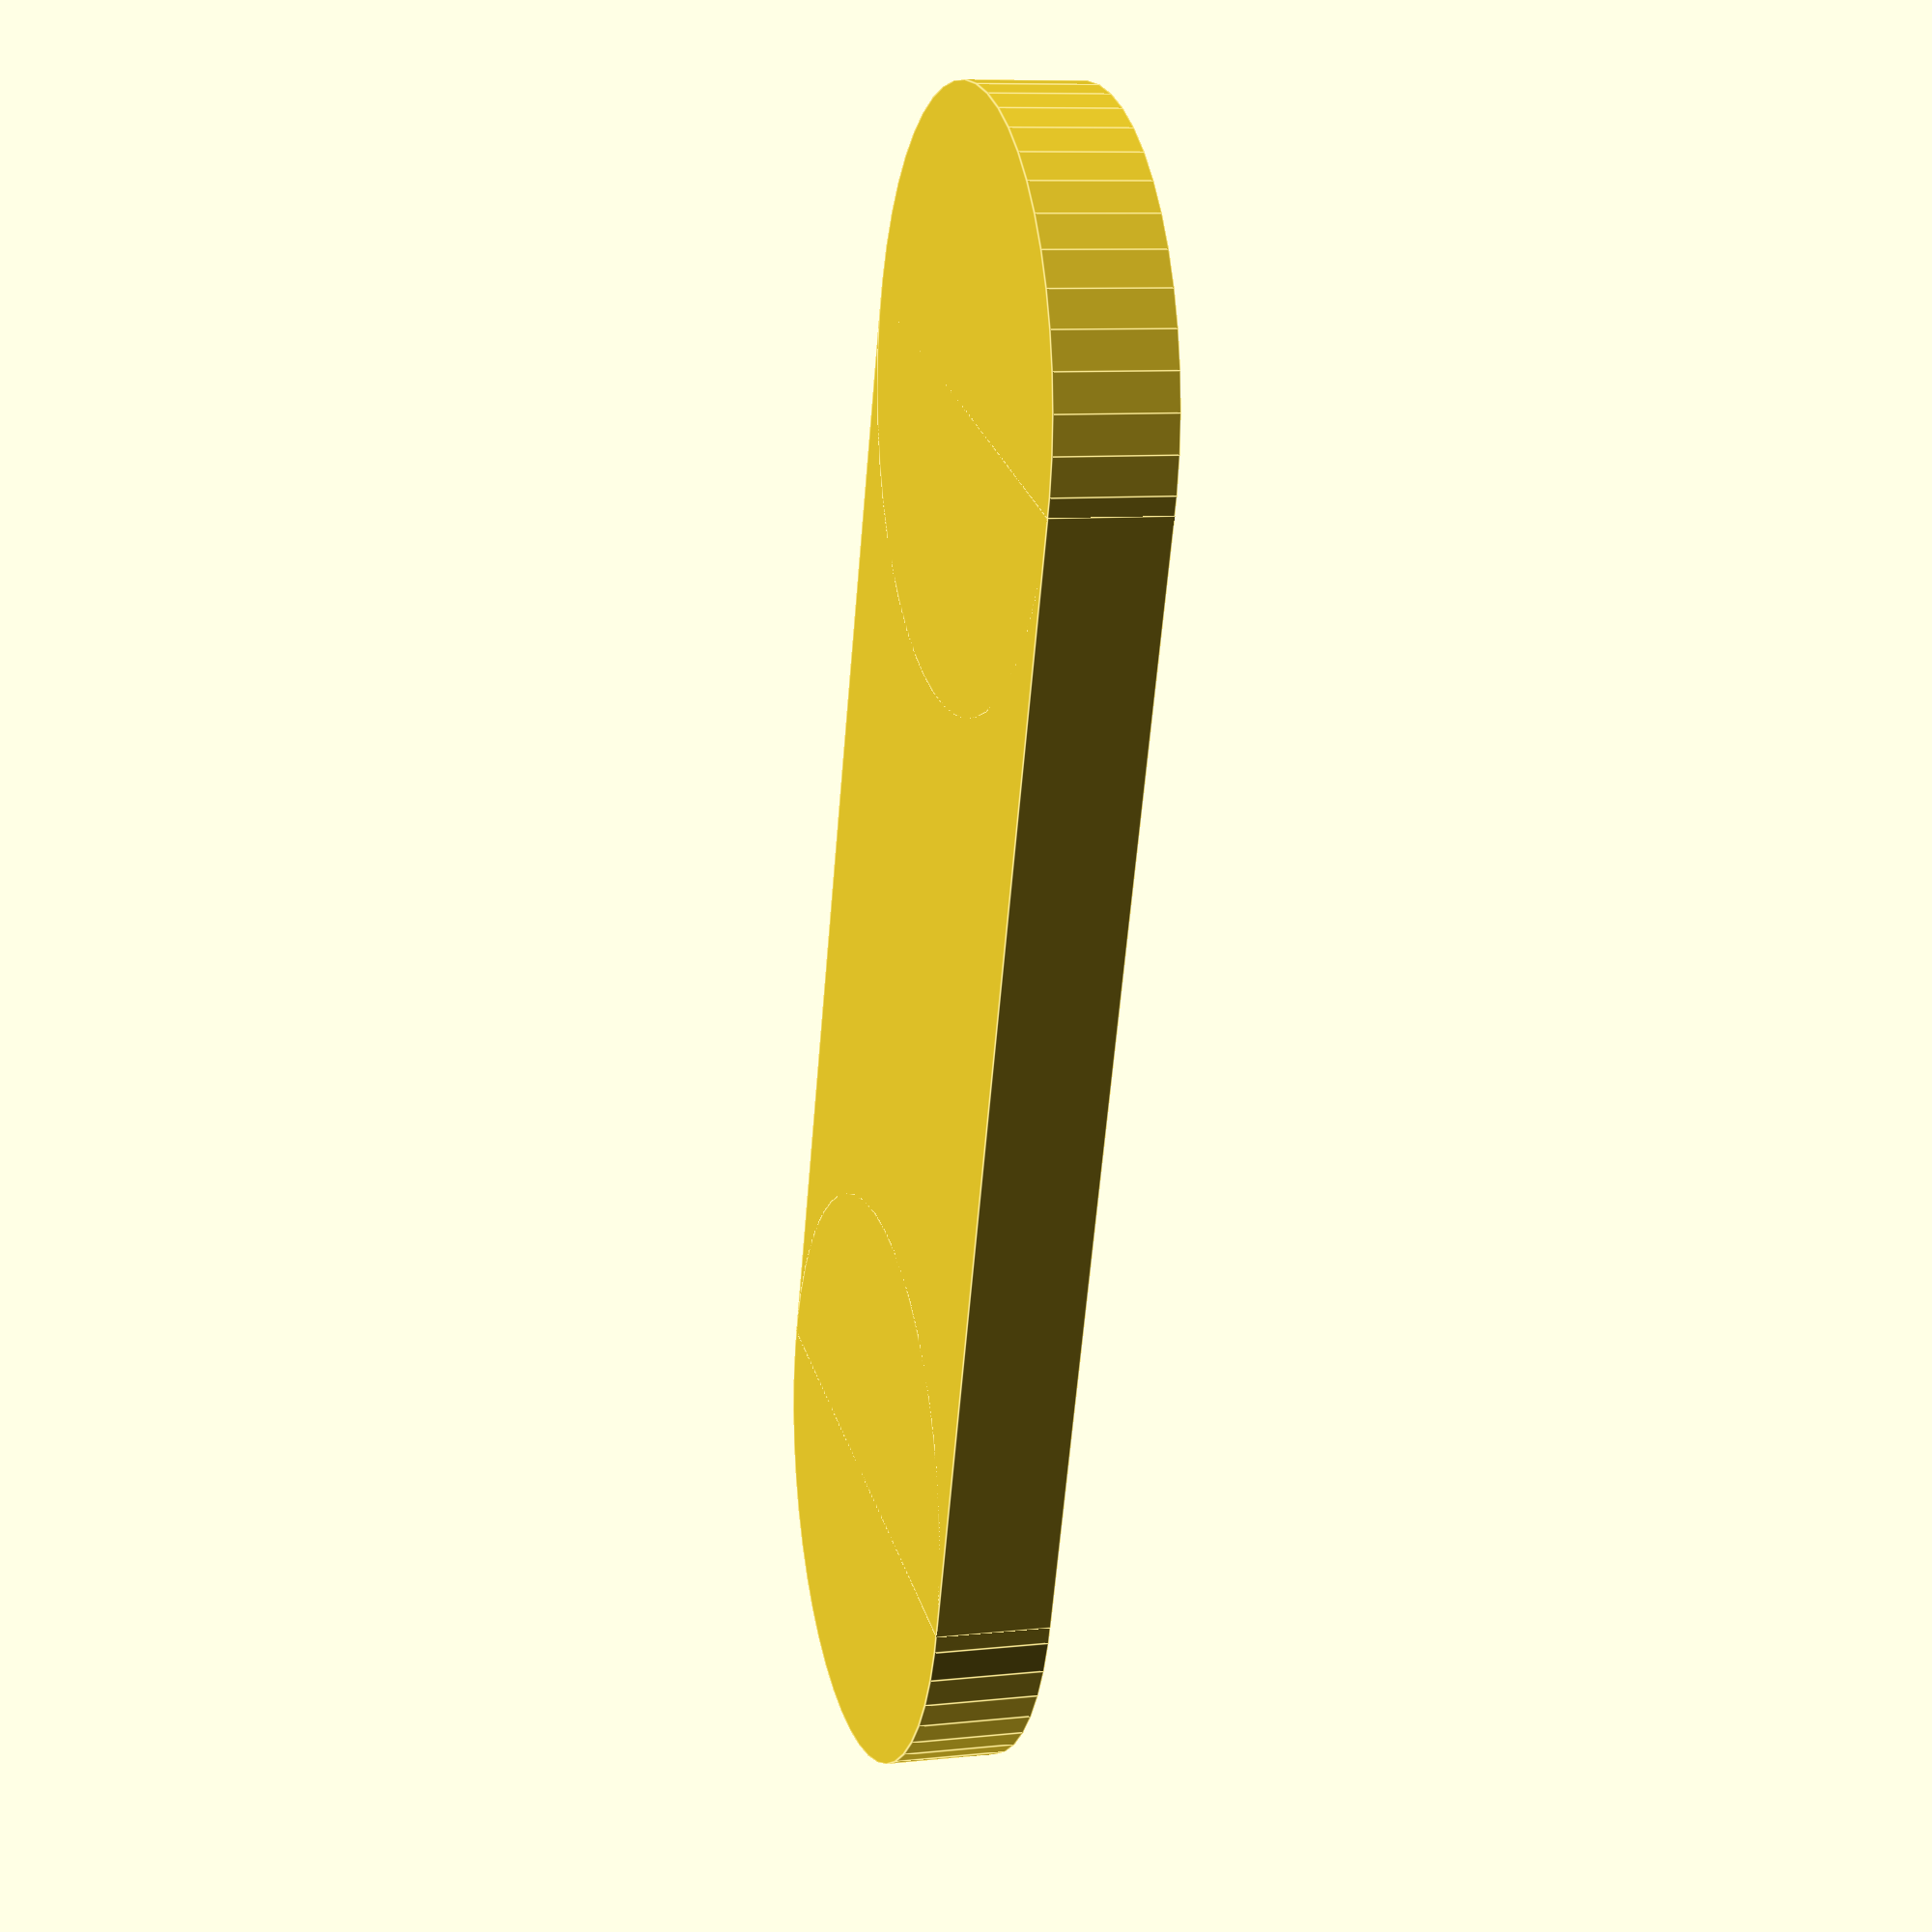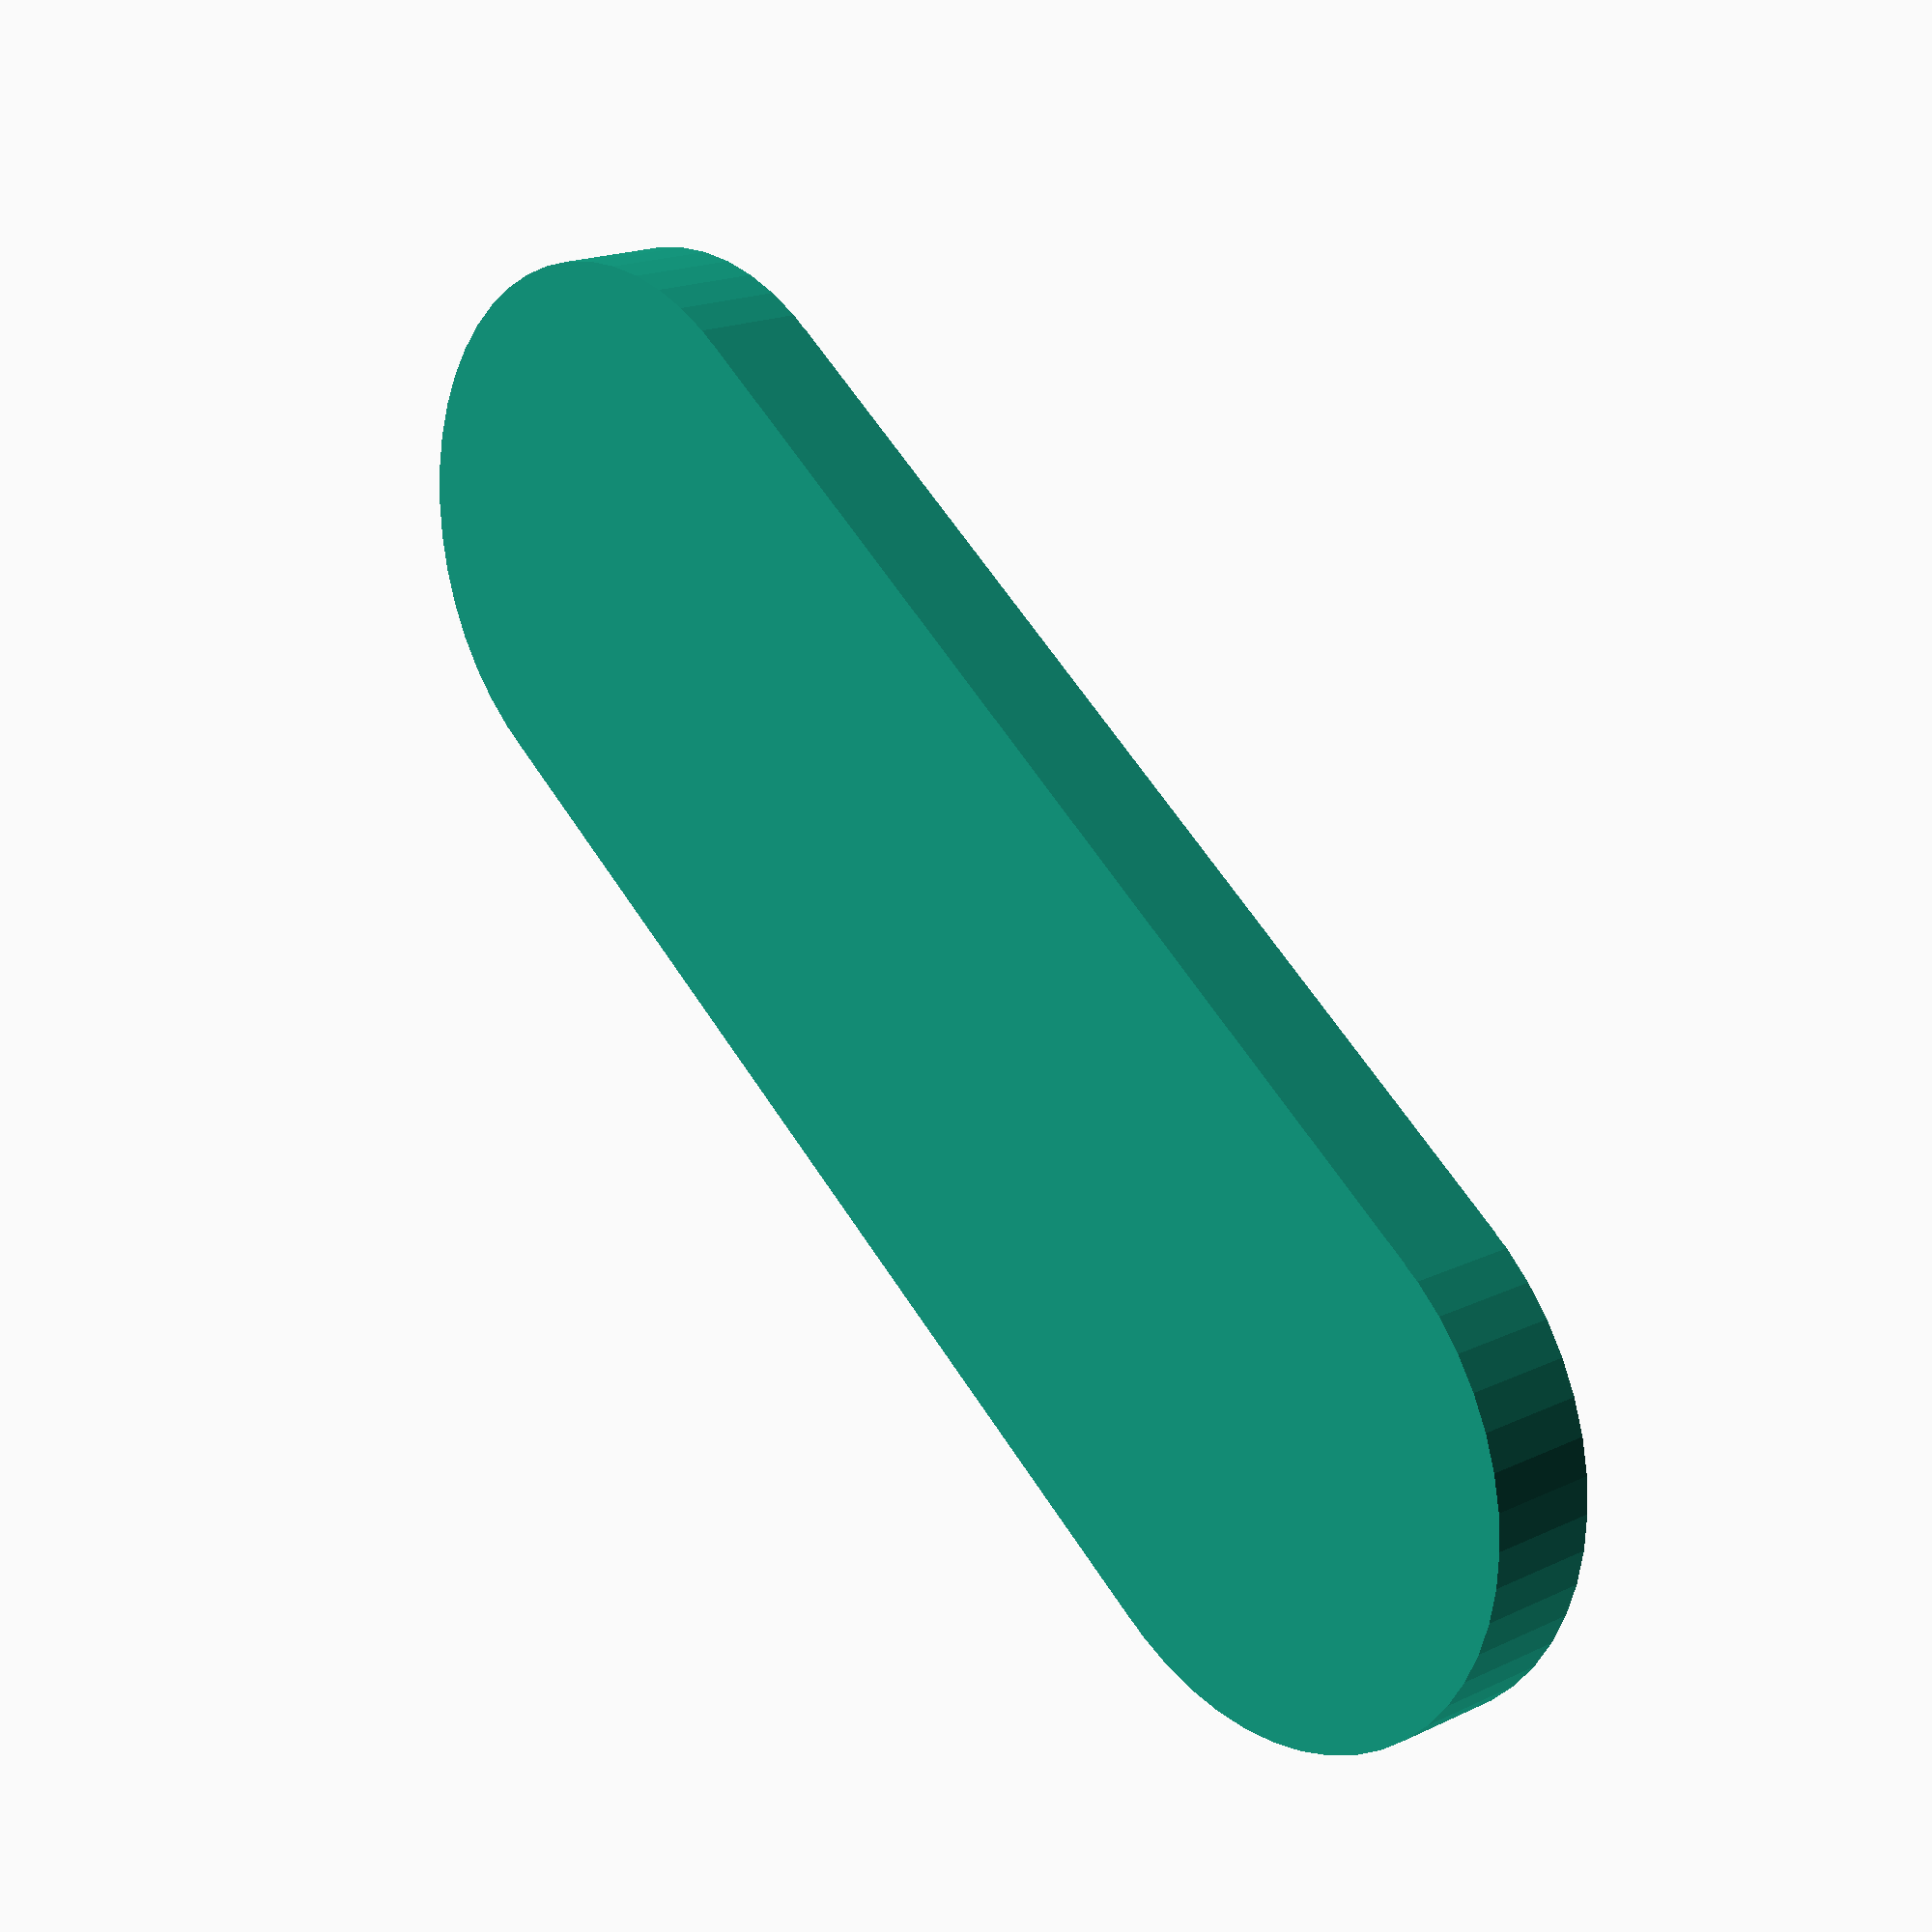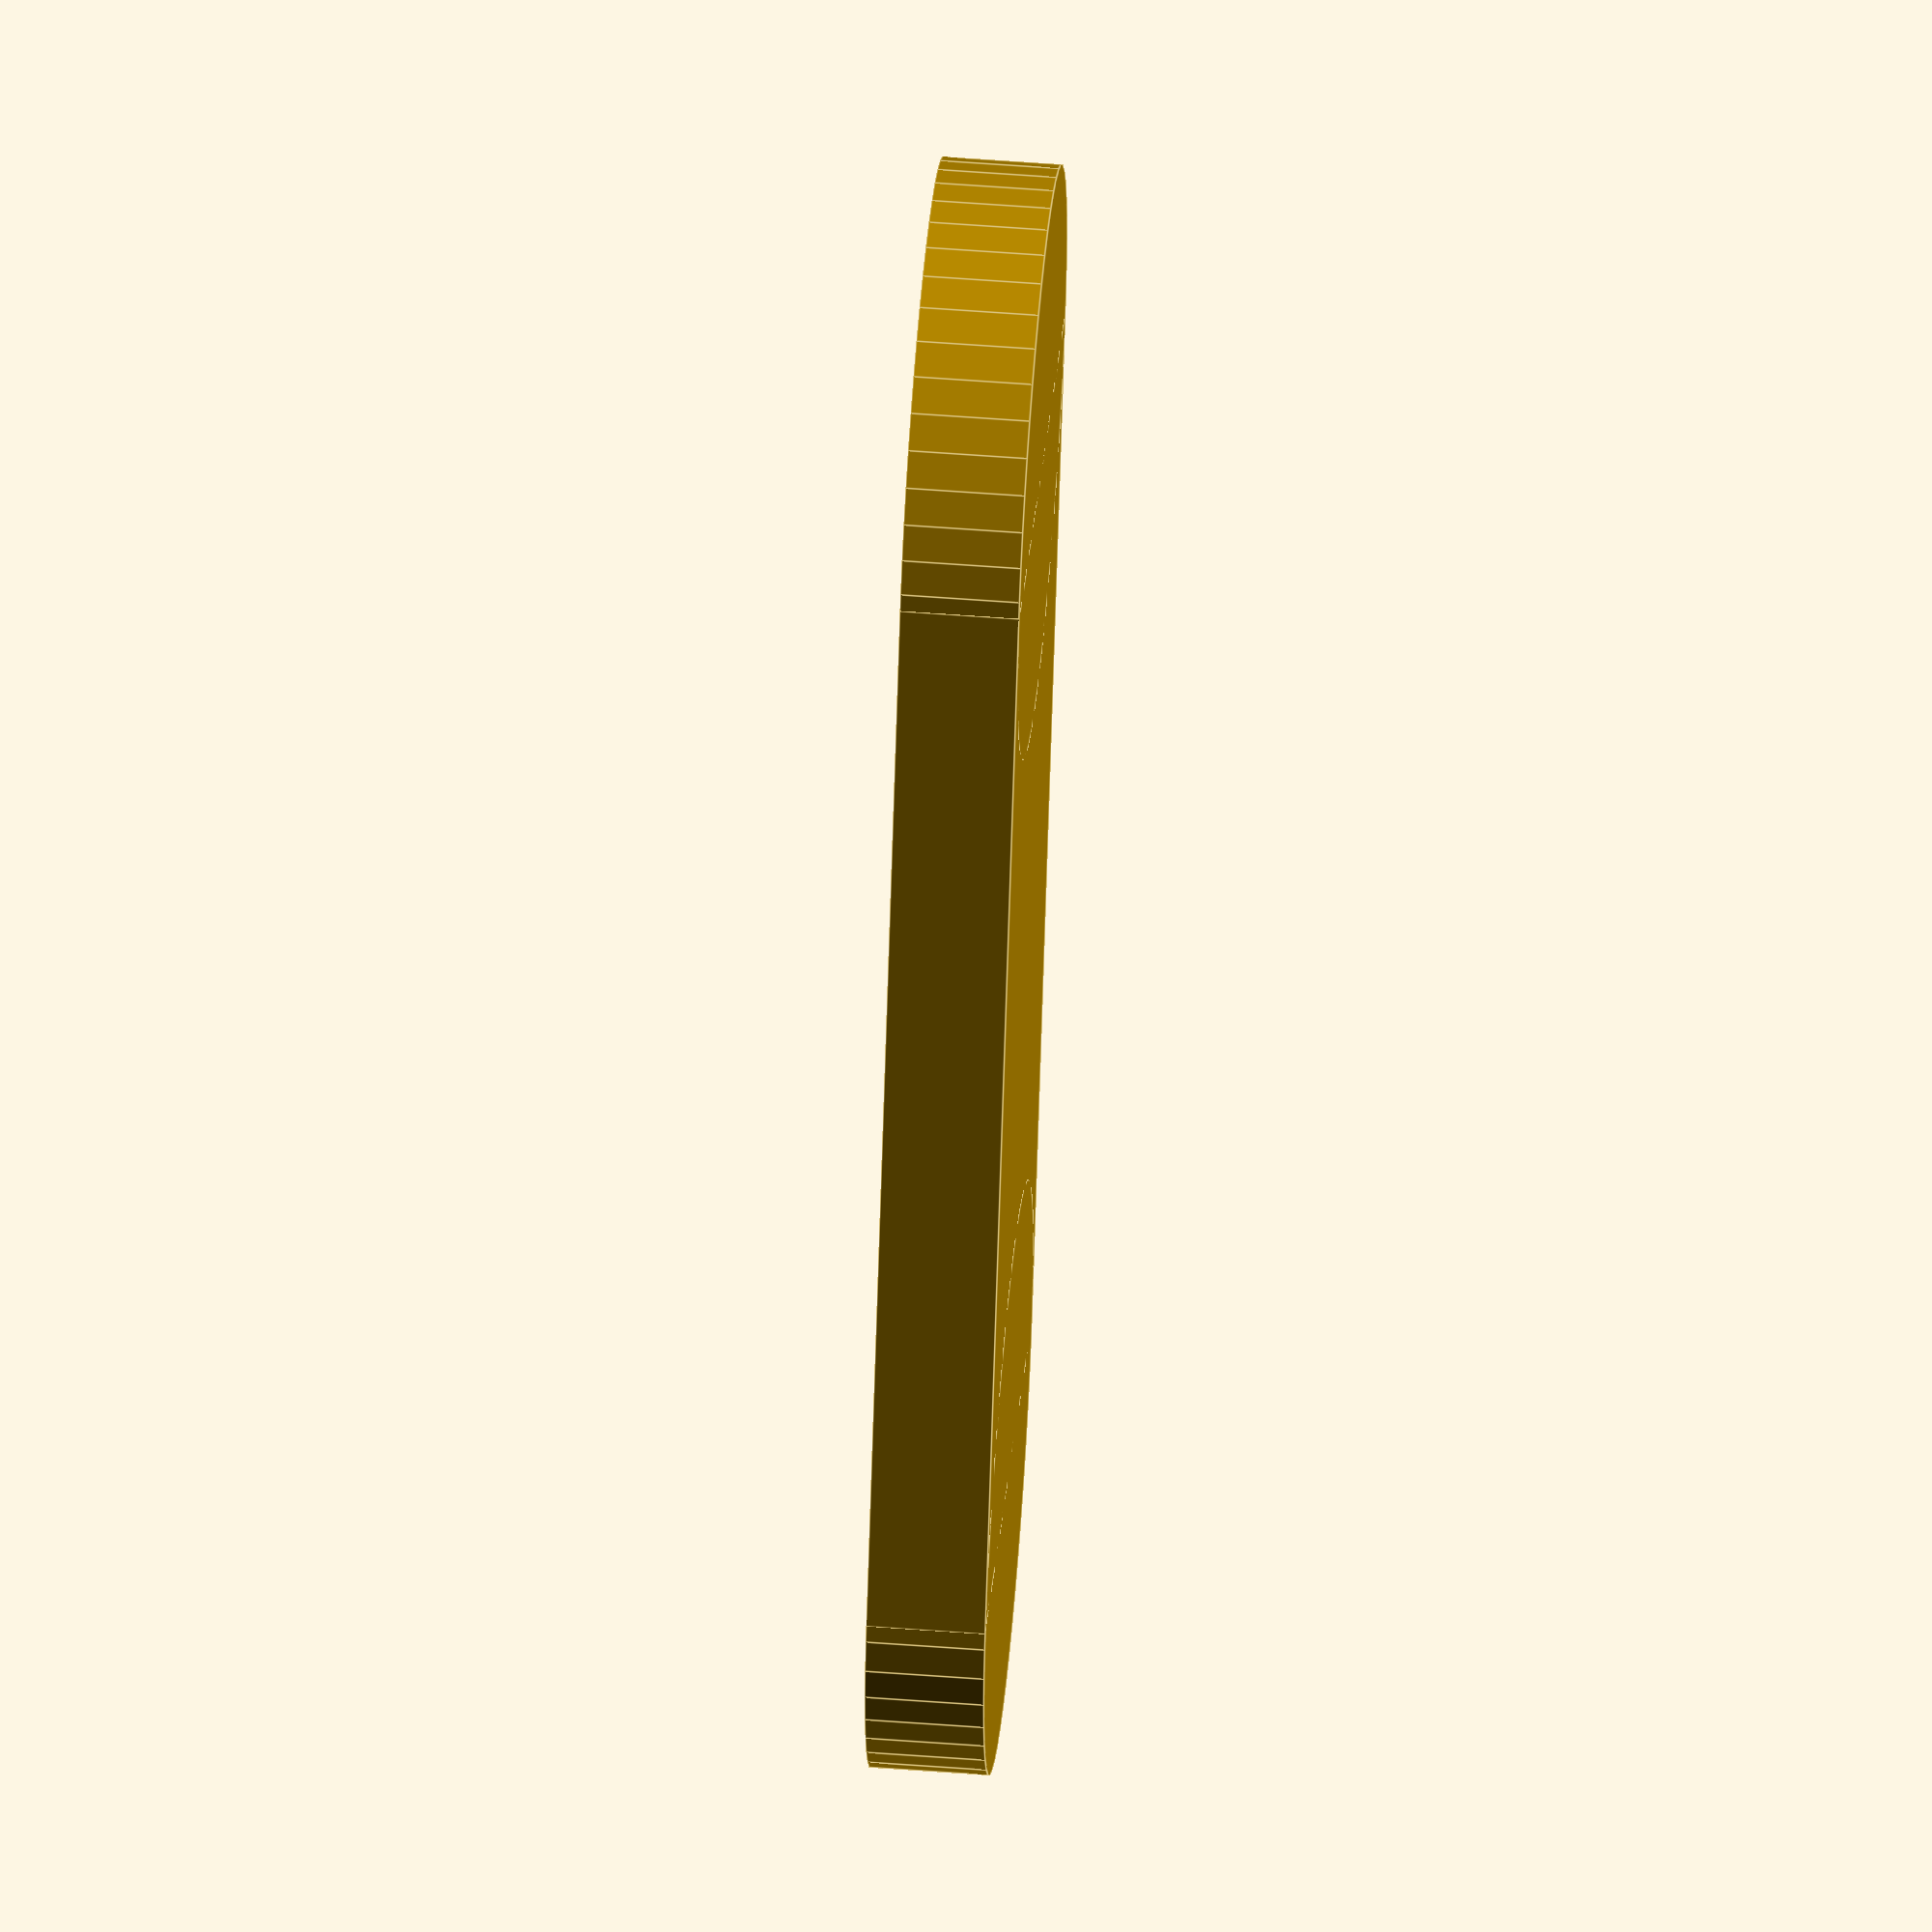
<openscad>
$fn = 50;

trY=2.5;

//plantilla
cube(size=[10,5,1]);
translate([0,2.5,0]) cylinder(h = 1, r = 2.5); //toe
translate([10,2.5,0]) cylinder(h = 1, r = 2.5); //heel

module back(){
	difference(){
		rotate([0,5,0])
		translate([10,trY,1]) cylinder(h=5.5, r=2.5);

		rotate([0,5,0])
		translate([9,trY,1]) cylinder(h=7, r=2.5);	
	}
}

module flipflop(y){
	difference(){
		translate([0,trY,2.5]) rotate([0,y,0]) cylinder(h=1, r=2.5);
	
		translate([-1,trY,2.5]) rotate([0,y,0]) cylinder(h=3, r= 2);
	}
}

module sandal(){
	back();
	flipflop(85);

	difference(){
		translate([0,trY,0]) rotate([0,-10,0]) cylinder(h=5, r=2.5);
	
		cube(size=[3,6,7]);

		translate([-1.4,trY,2.5]) rotate([0,80,0]) cylinder(h=3, r= 2);
	}
}

module slipper(){
	sandal();
	rotate([0,-3,0]) cube(size=[10.5,0.5,5]);
	translate([0,4.5,0]) rotate([0,-3,0]) cube(size=[10.5,0.5,5]);
	difference(){
		translate([-2.9,trY,4]) rotate([0,80,0]) cylinder(h=8, r=2.5);

		translate([0,trY,3]) rotate([0,80,0]) cylinder(h=6, r=2.5);
	}
		
}

//flipflop(90);
//sandal();
//slipper();

</openscad>
<views>
elev=351.1 azim=288.0 roll=73.9 proj=p view=edges
elev=161.2 azim=144.4 roll=312.0 proj=p view=solid
elev=308.5 azim=250.3 roll=94.8 proj=o view=edges
</views>
